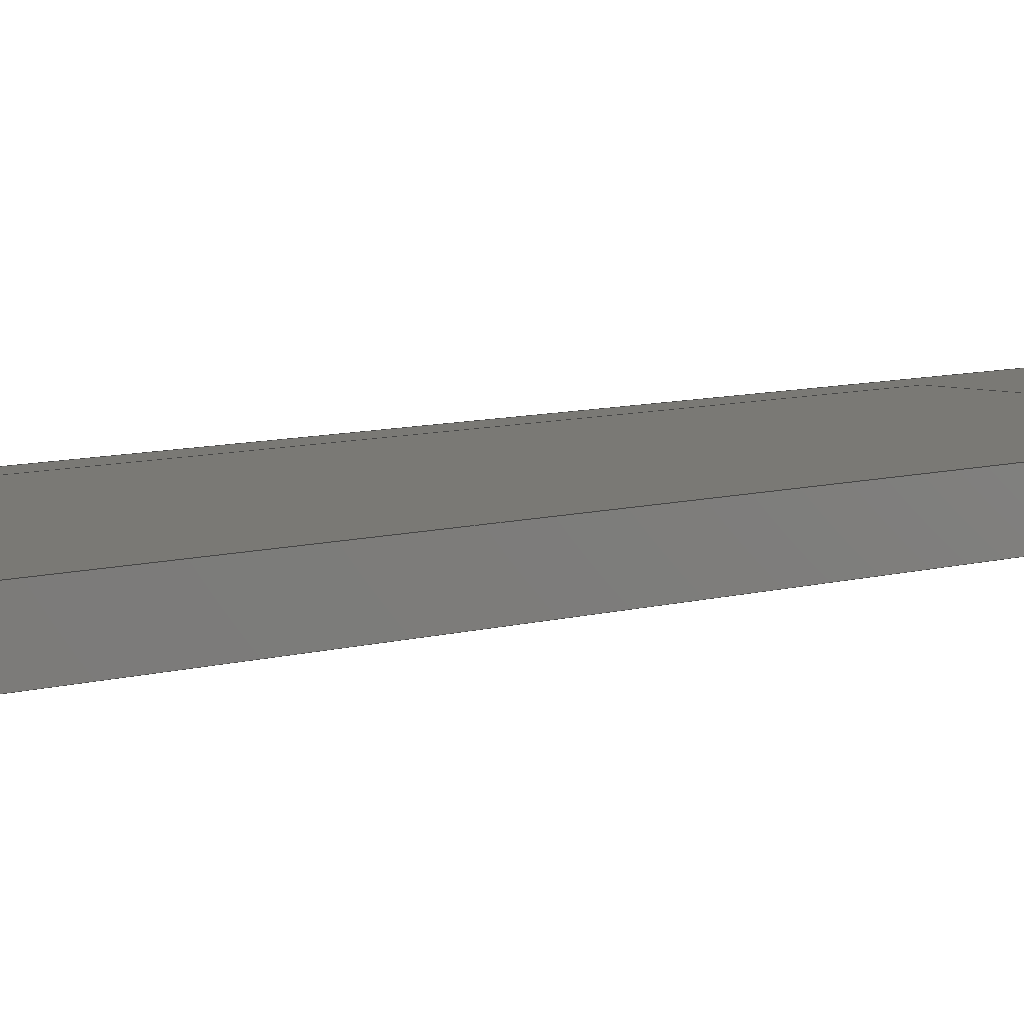
<metadata>
{"format":"step","ext":"step","renderer":"f3d","projection":"perspective","resolution":1024,"background":"white","views":[{"elev":6.3,"azim":-136.0,"up":"+Y"}]}
</metadata>
<code>
ISO-10303-21;
DATA;
#1=(NAMED_UNIT(*)PLANE_ANGLE_UNIT()SI_UNIT($,.RADIAN.));
#2=PLANE_ANGLE_MEASURE_WITH_UNIT(PLANE_ANGLE_MEASURE(0.01745),#1);
#3=(CONVERSION_BASED_UNIT('DEGREE',#2)NAMED_UNIT(#4)PLANE_ANGLE_UNIT());
#4=DIMENSIONAL_EXPONENTS(0,0,0,0,0,0,0);
#5=(NAMED_UNIT(*)SI_UNIT($,.STERADIAN.)SOLID_ANGLE_UNIT());
#6=(LENGTH_UNIT()NAMED_UNIT(*)SI_UNIT(.MILLI.,.METRE.));
#7=UNCERTAINTY_MEASURE_WITH_UNIT(LENGTH_MEASURE(1e-05),#6,'DISTANCE_ACCURACY_VALUE','Maximum Tolerance applied to model');
#8=(GEOMETRIC_REPRESENTATION_CONTEXT(3)GLOBAL_UNCERTAINTY_ASSIGNED_CONTEXT((#7))GLOBAL_UNIT_ASSIGNED_CONTEXT((#6,#3,#5))REPRESENTATION_CONTEXT('','Stray-0.5-Blank'));
#9=CARTESIAN_POINT('',(0,0,0));
#10=DIRECTION('',(0,0,1));
#11=DIRECTION('',(1,0,0));
#12=AXIS2_PLACEMENT_3D('',#9,#10,#11);
#13=CARTESIAN_POINT('',(276,-78.6,92.58));
#14=DIRECTION('',(0,1,-0));
#15=DIRECTION('',(0,0,1));
#16=AXIS2_PLACEMENT_3D('',#13,#14,#15);
#17=CYLINDRICAL_SURFACE('',#16,1.65);
#18=CARTESIAN_POINT('',(276,-77,94.23));
#19=VERTEX_POINT('',#18);
#20=CARTESIAN_POINT('',(276,-80,94.23));
#21=VERTEX_POINT('',#20);
#22=CARTESIAN_POINT('',(276,-77,94.23));
#23=DIRECTION('',(-0,-1,0));
#24=VECTOR('',#23,3);
#25=LINE('',#22,#24);
#26=EDGE_CURVE('',#19,#21,#25,.T.);
#27=ORIENTED_EDGE('',*,*,#26,.F.);
#28=CARTESIAN_POINT('',(276,-77,90.93));
#29=VERTEX_POINT('',#28);
#30=CARTESIAN_POINT('',(276,-77,92.58));
#31=DIRECTION('',(-0,1,-0));
#32=DIRECTION('',(0,0,-1));
#33=AXIS2_PLACEMENT_3D('',#30,#31,#32);
#34=CIRCLE('',#33,1.65);
#35=EDGE_CURVE('',#19,#29,#34,.T.);
#36=ORIENTED_EDGE('',*,*,#35,.T.);
#37=CARTESIAN_POINT('',(276,-77,92.58));
#38=DIRECTION('',(-0,1,-0));
#39=DIRECTION('',(0,0,-1));
#40=AXIS2_PLACEMENT_3D('',#37,#38,#39);
#41=CIRCLE('',#40,1.65);
#42=EDGE_CURVE('',#29,#19,#41,.T.);
#43=ORIENTED_EDGE('',*,*,#42,.T.);
#44=ORIENTED_EDGE('',*,*,#26,.T.);
#45=CARTESIAN_POINT('',(276,-80,90.93));
#46=VERTEX_POINT('',#45);
#47=CARTESIAN_POINT('',(276,-80,92.58));
#48=DIRECTION('',(-0,1,-0));
#49=DIRECTION('',(0,-0,-1));
#50=AXIS2_PLACEMENT_3D('',#47,#48,#49);
#51=CIRCLE('',#50,1.65);
#52=EDGE_CURVE('',#46,#21,#51,.T.);
#53=ORIENTED_EDGE('',*,*,#52,.F.);
#54=CARTESIAN_POINT('',(276,-80,92.58));
#55=DIRECTION('',(-0,1,-0));
#56=DIRECTION('',(0,-0,-1));
#57=AXIS2_PLACEMENT_3D('',#54,#55,#56);
#58=CIRCLE('',#57,1.65);
#59=EDGE_CURVE('',#21,#46,#58,.T.);
#60=ORIENTED_EDGE('',*,*,#59,.F.);
#61=EDGE_LOOP('',(#27,#36,#43,#44,#53,#60));
#62=FACE_BOUND('',#61,.T.);
#63=ADVANCED_FACE('',(#62),#17,.F.);
#64=CARTESIAN_POINT('',(276,-78.6,12.12));
#65=DIRECTION('',(0,1,-0));
#66=DIRECTION('',(0,0,1));
#67=AXIS2_PLACEMENT_3D('',#64,#65,#66);
#68=CYLINDRICAL_SURFACE('',#67,1.65);
#69=CARTESIAN_POINT('',(276,-77,13.77));
#70=VERTEX_POINT('',#69);
#71=CARTESIAN_POINT('',(276,-80,13.77));
#72=VERTEX_POINT('',#71);
#73=CARTESIAN_POINT('',(276,-77,13.77));
#74=DIRECTION('',(-0,-1,0));
#75=VECTOR('',#74,3);
#76=LINE('',#73,#75);
#77=EDGE_CURVE('',#70,#72,#76,.T.);
#78=ORIENTED_EDGE('',*,*,#77,.F.);
#79=CARTESIAN_POINT('',(276,-77,10.47));
#80=VERTEX_POINT('',#79);
#81=CARTESIAN_POINT('',(276,-77,12.12));
#82=DIRECTION('',(-0,1,-0));
#83=DIRECTION('',(0,0,-1));
#84=AXIS2_PLACEMENT_3D('',#81,#82,#83);
#85=CIRCLE('',#84,1.65);
#86=EDGE_CURVE('',#70,#80,#85,.T.);
#87=ORIENTED_EDGE('',*,*,#86,.T.);
#88=CARTESIAN_POINT('',(276,-77,12.12));
#89=DIRECTION('',(-0,1,-0));
#90=DIRECTION('',(0,0,-1));
#91=AXIS2_PLACEMENT_3D('',#88,#89,#90);
#92=CIRCLE('',#91,1.65);
#93=EDGE_CURVE('',#80,#70,#92,.T.);
#94=ORIENTED_EDGE('',*,*,#93,.T.);
#95=ORIENTED_EDGE('',*,*,#77,.T.);
#96=CARTESIAN_POINT('',(276,-80,10.47));
#97=VERTEX_POINT('',#96);
#98=CARTESIAN_POINT('',(276,-80,12.12));
#99=DIRECTION('',(-0,1,-0));
#100=DIRECTION('',(0,-0,-1));
#101=AXIS2_PLACEMENT_3D('',#98,#99,#100);
#102=CIRCLE('',#101,1.65);
#103=EDGE_CURVE('',#97,#72,#102,.T.);
#104=ORIENTED_EDGE('',*,*,#103,.F.);
#105=CARTESIAN_POINT('',(276,-80,12.12));
#106=DIRECTION('',(-0,1,-0));
#107=DIRECTION('',(0,-0,-1));
#108=AXIS2_PLACEMENT_3D('',#105,#106,#107);
#109=CIRCLE('',#108,1.65);
#110=EDGE_CURVE('',#72,#97,#109,.T.);
#111=ORIENTED_EDGE('',*,*,#110,.F.);
#112=EDGE_LOOP('',(#78,#87,#94,#95,#104,#111));
#113=FACE_BOUND('',#112,.T.);
#114=ADVANCED_FACE('',(#113),#68,.F.);
#115=CARTESIAN_POINT('',(339.5,-80,32.35));
#116=DIRECTION('',(0,-1,0));
#117=DIRECTION('',(1,0,-0));
#118=AXIS2_PLACEMENT_3D('',#115,#116,#117);
#119=PLANE('',#118);
#120=ORIENTED_EDGE('',*,*,#103,.T.);
#121=ORIENTED_EDGE('',*,*,#110,.T.);
#122=EDGE_LOOP('',(#120,#121));
#123=FACE_BOUND('',#122,.T.);
#124=ORIENTED_EDGE('',*,*,#52,.T.);
#125=ORIENTED_EDGE('',*,*,#59,.T.);
#126=EDGE_LOOP('',(#124,#125));
#127=FACE_BOUND('',#126,.T.);
#128=CARTESIAN_POINT('',(285.1,-80,8.12));
#129=VERTEX_POINT('',#128);
#130=CARTESIAN_POINT('',(266.9,-80,8.12));
#131=VERTEX_POINT('',#130);
#132=CARTESIAN_POINT('',(285.1,-80,8.12));
#133=DIRECTION('',(-1,0,0));
#134=VECTOR('',#133,18.2);
#135=LINE('',#132,#134);
#136=EDGE_CURVE('',#129,#131,#135,.T.);
#137=ORIENTED_EDGE('',*,*,#136,.F.);
#138=CARTESIAN_POINT('',(287.1,-80,10.12));
#139=VERTEX_POINT('',#138);
#140=CARTESIAN_POINT('',(285.1,-80,10.12));
#141=DIRECTION('',(0,-1,0));
#142=DIRECTION('',(0,-0,-1));
#143=AXIS2_PLACEMENT_3D('',#140,#141,#142);
#144=CIRCLE('',#143,2);
#145=EDGE_CURVE('',#129,#139,#144,.T.);
#146=ORIENTED_EDGE('',*,*,#145,.T.);
#147=CARTESIAN_POINT('',(287.1,-80,94.58));
#148=VERTEX_POINT('',#147);
#149=CARTESIAN_POINT('',(287.1,-80,94.58));
#150=DIRECTION('',(-0,-0,-1));
#151=VECTOR('',#150,84.46);
#152=LINE('',#149,#151);
#153=EDGE_CURVE('',#148,#139,#152,.T.);
#154=ORIENTED_EDGE('',*,*,#153,.F.);
#155=CARTESIAN_POINT('',(285.1,-80,96.58));
#156=VERTEX_POINT('',#155);
#157=CARTESIAN_POINT('',(285.1,-80,94.58));
#158=DIRECTION('',(0,-1,0));
#159=DIRECTION('',(0,-0,-1));
#160=AXIS2_PLACEMENT_3D('',#157,#158,#159);
#161=CIRCLE('',#160,2);
#162=EDGE_CURVE('',#148,#156,#161,.T.);
#163=ORIENTED_EDGE('',*,*,#162,.T.);
#164=CARTESIAN_POINT('',(266.9,-80,96.58));
#165=VERTEX_POINT('',#164);
#166=CARTESIAN_POINT('',(285.1,-80,96.58));
#167=DIRECTION('',(-1,0,0));
#168=VECTOR('',#167,18.2);
#169=LINE('',#166,#168);
#170=EDGE_CURVE('',#156,#165,#169,.T.);
#171=ORIENTED_EDGE('',*,*,#170,.T.);
#172=CARTESIAN_POINT('',(264.9,-80,94.58));
#173=VERTEX_POINT('',#172);
#174=CARTESIAN_POINT('',(266.9,-80,94.58));
#175=DIRECTION('',(0,-1,0));
#176=DIRECTION('',(0,-0,-1));
#177=AXIS2_PLACEMENT_3D('',#174,#175,#176);
#178=CIRCLE('',#177,2);
#179=EDGE_CURVE('',#165,#173,#178,.T.);
#180=ORIENTED_EDGE('',*,*,#179,.T.);
#181=CARTESIAN_POINT('',(264.9,-80,10.12));
#182=VERTEX_POINT('',#181);
#183=CARTESIAN_POINT('',(264.9,-80,10.12));
#184=DIRECTION('',(0,0,1));
#185=VECTOR('',#184,84.46);
#186=LINE('',#183,#185);
#187=EDGE_CURVE('',#182,#173,#186,.T.);
#188=ORIENTED_EDGE('',*,*,#187,.F.);
#189=CARTESIAN_POINT('',(266.9,-80,10.12));
#190=DIRECTION('',(0,-1,0));
#191=DIRECTION('',(0,-0,-1));
#192=AXIS2_PLACEMENT_3D('',#189,#190,#191);
#193=CIRCLE('',#192,2);
#194=EDGE_CURVE('',#182,#131,#193,.T.);
#195=ORIENTED_EDGE('',*,*,#194,.T.);
#196=EDGE_LOOP('',(#137,#146,#154,#163,#171,#180,#188,#195));
#197=FACE_BOUND('',#196,.T.);
#198=ADVANCED_FACE('',(#123,#127,#197),#119,.T.);
#199=CARTESIAN_POINT('',(266.9,24.4,10.12));
#200=DIRECTION('',(0,-1,0));
#201=DIRECTION('',(0,-0,-1));
#202=AXIS2_PLACEMENT_3D('',#199,#200,#201);
#203=CYLINDRICAL_SURFACE('',#202,2);
#204=CARTESIAN_POINT('',(266.9,-77,8.12));
#205=VERTEX_POINT('',#204);
#206=CARTESIAN_POINT('',(264.9,-77,10.12));
#207=VERTEX_POINT('',#206);
#208=CARTESIAN_POINT('',(266.9,-77,10.12));
#209=DIRECTION('',(-0,1,-0));
#210=DIRECTION('',(0,0,-1));
#211=AXIS2_PLACEMENT_3D('',#208,#209,#210);
#212=CIRCLE('',#211,2);
#213=EDGE_CURVE('',#205,#207,#212,.T.);
#214=ORIENTED_EDGE('',*,*,#213,.F.);
#215=CARTESIAN_POINT('',(266.9,-80,8.12));
#216=DIRECTION('',(-0,1,-0));
#217=VECTOR('',#216,3);
#218=LINE('',#215,#217);
#219=EDGE_CURVE('',#131,#205,#218,.T.);
#220=ORIENTED_EDGE('',*,*,#219,.F.);
#221=ORIENTED_EDGE('',*,*,#194,.F.);
#222=CARTESIAN_POINT('',(264.9,-77,10.12));
#223=DIRECTION('',(0,-1,0));
#224=VECTOR('',#223,3);
#225=LINE('',#222,#224);
#226=EDGE_CURVE('',#207,#182,#225,.T.);
#227=ORIENTED_EDGE('',*,*,#226,.F.);
#228=EDGE_LOOP('',(#214,#220,#221,#227));
#229=FACE_BOUND('',#228,.T.);
#230=ADVANCED_FACE('',(#229),#203,.T.);
#231=CARTESIAN_POINT('',(285.1,24.4,10.12));
#232=DIRECTION('',(0,-1,0));
#233=DIRECTION('',(0,-0,-1));
#234=AXIS2_PLACEMENT_3D('',#231,#232,#233);
#235=CYLINDRICAL_SURFACE('',#234,2);
#236=CARTESIAN_POINT('',(287.1,-77,10.12));
#237=VERTEX_POINT('',#236);
#238=CARTESIAN_POINT('',(285.1,-77,8.12));
#239=VERTEX_POINT('',#238);
#240=CARTESIAN_POINT('',(285.1,-77,10.12));
#241=DIRECTION('',(-0,1,-0));
#242=DIRECTION('',(0,0,-1));
#243=AXIS2_PLACEMENT_3D('',#240,#241,#242);
#244=CIRCLE('',#243,2);
#245=EDGE_CURVE('',#237,#239,#244,.T.);
#246=ORIENTED_EDGE('',*,*,#245,.F.);
#247=CARTESIAN_POINT('',(287.1,-80,10.12));
#248=DIRECTION('',(-0,1,-0));
#249=VECTOR('',#248,3);
#250=LINE('',#247,#249);
#251=EDGE_CURVE('',#139,#237,#250,.T.);
#252=ORIENTED_EDGE('',*,*,#251,.F.);
#253=ORIENTED_EDGE('',*,*,#145,.F.);
#254=CARTESIAN_POINT('',(285.1,-77,8.12));
#255=DIRECTION('',(0,-1,0));
#256=VECTOR('',#255,3);
#257=LINE('',#254,#256);
#258=EDGE_CURVE('',#239,#129,#257,.T.);
#259=ORIENTED_EDGE('',*,*,#258,.F.);
#260=EDGE_LOOP('',(#246,#252,#253,#259));
#261=FACE_BOUND('',#260,.T.);
#262=ADVANCED_FACE('',(#261),#235,.T.);
#263=CARTESIAN_POINT('',(276,24.4,8.12));
#264=DIRECTION('',(-0,-0,-1));
#265=DIRECTION('',(0,-1,0));
#266=AXIS2_PLACEMENT_3D('',#263,#264,#265);
#267=PLANE('',#266);
#268=CARTESIAN_POINT('',(285.1,-77,8.12));
#269=DIRECTION('',(-1,0,0));
#270=VECTOR('',#269,18.2);
#271=LINE('',#268,#270);
#272=EDGE_CURVE('',#239,#205,#271,.T.);
#273=ORIENTED_EDGE('',*,*,#272,.F.);
#274=ORIENTED_EDGE('',*,*,#258,.T.);
#275=ORIENTED_EDGE('',*,*,#136,.T.);
#276=ORIENTED_EDGE('',*,*,#219,.T.);
#277=EDGE_LOOP('',(#273,#274,#275,#276));
#278=FACE_BOUND('',#277,.T.);
#279=ADVANCED_FACE('',(#278),#267,.T.);
#280=CARTESIAN_POINT('',(264.9,-77,13.47));
#281=DIRECTION('',(0,-1,0));
#282=DIRECTION('',(1,0,-0));
#283=AXIS2_PLACEMENT_3D('',#280,#281,#282);
#284=PLANE('',#283);
#285=CARTESIAN_POINT('',(285.1,-77,83.35));
#286=VERTEX_POINT('',#285);
#287=CARTESIAN_POINT('',(285.1,-77,21.35));
#288=VERTEX_POINT('',#287);
#289=CARTESIAN_POINT('',(285.1,-77,83.35));
#290=DIRECTION('',(-0,0,-1));
#291=VECTOR('',#290,62);
#292=LINE('',#289,#291);
#293=EDGE_CURVE('',#286,#288,#292,.T.);
#294=ORIENTED_EDGE('',*,*,#293,.T.);
#295=CARTESIAN_POINT('',(264.9,-77,21.35));
#296=VERTEX_POINT('',#295);
#297=CARTESIAN_POINT('',(264.9,-77,21.35));
#298=DIRECTION('',(1,0,-0));
#299=VECTOR('',#298,20.2);
#300=LINE('',#297,#299);
#301=EDGE_CURVE('',#296,#288,#300,.T.);
#302=ORIENTED_EDGE('',*,*,#301,.F.);
#303=CARTESIAN_POINT('',(264.9,-77,83.35));
#304=VERTEX_POINT('',#303);
#305=CARTESIAN_POINT('',(264.9,-77,83.35));
#306=DIRECTION('',(-0,0,-1));
#307=VECTOR('',#306,62);
#308=LINE('',#305,#307);
#309=EDGE_CURVE('',#304,#296,#308,.T.);
#310=ORIENTED_EDGE('',*,*,#309,.F.);
#311=CARTESIAN_POINT('',(264.9,-77,83.35));
#312=DIRECTION('',(1,0,-0));
#313=VECTOR('',#312,20.2);
#314=LINE('',#311,#313);
#315=EDGE_CURVE('',#304,#286,#314,.T.);
#316=ORIENTED_EDGE('',*,*,#315,.T.);
#317=EDGE_LOOP('',(#294,#302,#310,#316));
#318=FACE_BOUND('',#317,.T.);
#319=ADVANCED_FACE('',(#318),#284,.F.);
#320=CARTESIAN_POINT('',(285.1,24.4,94.58));
#321=DIRECTION('',(-0,1,-0));
#322=DIRECTION('',(0,0,1));
#323=AXIS2_PLACEMENT_3D('',#320,#321,#322);
#324=CYLINDRICAL_SURFACE('',#323,2);
#325=CARTESIAN_POINT('',(285.1,-77,96.58));
#326=VERTEX_POINT('',#325);
#327=CARTESIAN_POINT('',(287.1,-77,94.58));
#328=VERTEX_POINT('',#327);
#329=CARTESIAN_POINT('',(285.1,-77,94.58));
#330=DIRECTION('',(-0,1,-0));
#331=DIRECTION('',(0,0,-1));
#332=AXIS2_PLACEMENT_3D('',#329,#330,#331);
#333=CIRCLE('',#332,2);
#334=EDGE_CURVE('',#326,#328,#333,.T.);
#335=ORIENTED_EDGE('',*,*,#334,.F.);
#336=CARTESIAN_POINT('',(285.1,-80,96.58));
#337=DIRECTION('',(-0,1,-0));
#338=VECTOR('',#337,3);
#339=LINE('',#336,#338);
#340=EDGE_CURVE('',#156,#326,#339,.T.);
#341=ORIENTED_EDGE('',*,*,#340,.F.);
#342=ORIENTED_EDGE('',*,*,#162,.F.);
#343=CARTESIAN_POINT('',(287.1,-77,94.58));
#344=DIRECTION('',(0,-1,0));
#345=VECTOR('',#344,3);
#346=LINE('',#343,#345);
#347=EDGE_CURVE('',#328,#148,#346,.T.);
#348=ORIENTED_EDGE('',*,*,#347,.F.);
#349=EDGE_LOOP('',(#335,#341,#342,#348));
#350=FACE_BOUND('',#349,.T.);
#351=ADVANCED_FACE('',(#350),#324,.T.);
#352=CARTESIAN_POINT('',(266.9,-78.6,94.58));
#353=DIRECTION('',(-0,1,-0));
#354=DIRECTION('',(0,0,1));
#355=AXIS2_PLACEMENT_3D('',#352,#353,#354);
#356=CYLINDRICAL_SURFACE('',#355,2);
#357=CARTESIAN_POINT('',(264.9,-77,94.58));
#358=VERTEX_POINT('',#357);
#359=CARTESIAN_POINT('',(266.9,-77,96.58));
#360=VERTEX_POINT('',#359);
#361=CARTESIAN_POINT('',(266.9,-77,94.58));
#362=DIRECTION('',(-0,1,-0));
#363=DIRECTION('',(0,0,-1));
#364=AXIS2_PLACEMENT_3D('',#361,#362,#363);
#365=CIRCLE('',#364,2);
#366=EDGE_CURVE('',#358,#360,#365,.T.);
#367=ORIENTED_EDGE('',*,*,#366,.F.);
#368=CARTESIAN_POINT('',(264.9,-80,94.58));
#369=DIRECTION('',(-0,1,-0));
#370=VECTOR('',#369,3);
#371=LINE('',#368,#370);
#372=EDGE_CURVE('',#173,#358,#371,.T.);
#373=ORIENTED_EDGE('',*,*,#372,.F.);
#374=ORIENTED_EDGE('',*,*,#179,.F.);
#375=CARTESIAN_POINT('',(266.9,-77,96.58));
#376=DIRECTION('',(0,-1,0));
#377=VECTOR('',#376,3);
#378=LINE('',#375,#377);
#379=EDGE_CURVE('',#360,#165,#378,.T.);
#380=ORIENTED_EDGE('',*,*,#379,.F.);
#381=EDGE_LOOP('',(#367,#373,#374,#380));
#382=FACE_BOUND('',#381,.T.);
#383=ADVANCED_FACE('',(#382),#356,.T.);
#384=CARTESIAN_POINT('',(276,24.4,96.58));
#385=DIRECTION('',(0,0,1));
#386=DIRECTION('',(-0,1,-0));
#387=AXIS2_PLACEMENT_3D('',#384,#385,#386);
#388=PLANE('',#387);
#389=CARTESIAN_POINT('',(266.9,-77,96.58));
#390=DIRECTION('',(1,0,-0));
#391=VECTOR('',#390,18.2);
#392=LINE('',#389,#391);
#393=EDGE_CURVE('',#360,#326,#392,.T.);
#394=ORIENTED_EDGE('',*,*,#393,.F.);
#395=ORIENTED_EDGE('',*,*,#379,.T.);
#396=ORIENTED_EDGE('',*,*,#170,.F.);
#397=ORIENTED_EDGE('',*,*,#340,.T.);
#398=EDGE_LOOP('',(#394,#395,#396,#397));
#399=FACE_BOUND('',#398,.T.);
#400=ADVANCED_FACE('',(#399),#388,.T.);
#401=CARTESIAN_POINT('',(287.1,-78.6,101.1));
#402=DIRECTION('',(1,0,-0));
#403=DIRECTION('',(-0,0,-1));
#404=AXIS2_PLACEMENT_3D('',#401,#402,#403);
#405=PLANE('',#404);
#406=CARTESIAN_POINT('',(287.1,-77,94.58));
#407=DIRECTION('',(-0,0,-1));
#408=VECTOR('',#407,84.46);
#409=LINE('',#406,#408);
#410=EDGE_CURVE('',#328,#237,#409,.T.);
#411=ORIENTED_EDGE('',*,*,#410,.F.);
#412=ORIENTED_EDGE('',*,*,#347,.T.);
#413=ORIENTED_EDGE('',*,*,#153,.T.);
#414=ORIENTED_EDGE('',*,*,#251,.T.);
#415=EDGE_LOOP('',(#411,#412,#413,#414));
#416=FACE_BOUND('',#415,.T.);
#417=ADVANCED_FACE('',(#416),#405,.T.);
#418=CARTESIAN_POINT('',(264.9,-78.6,96.35));
#419=DIRECTION('',(-1,0,0));
#420=DIRECTION('',(0,0,1));
#421=AXIS2_PLACEMENT_3D('',#418,#419,#420);
#422=PLANE('',#421);
#423=CARTESIAN_POINT('',(264.9,-77,83.35));
#424=DIRECTION('',(0,0,1));
#425=VECTOR('',#424,11.23);
#426=LINE('',#423,#425);
#427=EDGE_CURVE('',#304,#358,#426,.T.);
#428=ORIENTED_EDGE('',*,*,#427,.F.);
#429=ORIENTED_EDGE('',*,*,#309,.T.);
#430=CARTESIAN_POINT('',(264.9,-77,21.35));
#431=DIRECTION('',(-0,0,-1));
#432=VECTOR('',#431,11.23);
#433=LINE('',#430,#432);
#434=EDGE_CURVE('',#296,#207,#433,.T.);
#435=ORIENTED_EDGE('',*,*,#434,.T.);
#436=ORIENTED_EDGE('',*,*,#226,.T.);
#437=ORIENTED_EDGE('',*,*,#187,.T.);
#438=ORIENTED_EDGE('',*,*,#372,.T.);
#439=EDGE_LOOP('',(#428,#429,#435,#436,#437,#438));
#440=FACE_BOUND('',#439,.T.);
#441=ADVANCED_FACE('',(#440),#422,.T.);
#442=CARTESIAN_POINT('',(264.9,-77,13.47));
#443=DIRECTION('',(0,-1,0));
#444=DIRECTION('',(1,0,-0));
#445=AXIS2_PLACEMENT_3D('',#442,#443,#444);
#446=PLANE('',#445);
#447=ORIENTED_EDGE('',*,*,#86,.F.);
#448=ORIENTED_EDGE('',*,*,#93,.F.);
#449=EDGE_LOOP('',(#447,#448));
#450=FACE_BOUND('',#449,.T.);
#451=ORIENTED_EDGE('',*,*,#301,.T.);
#452=ORIENTED_EDGE('',*,*,#293,.F.);
#453=ORIENTED_EDGE('',*,*,#315,.F.);
#454=ORIENTED_EDGE('',*,*,#427,.T.);
#455=ORIENTED_EDGE('',*,*,#366,.T.);
#456=ORIENTED_EDGE('',*,*,#393,.T.);
#457=ORIENTED_EDGE('',*,*,#334,.T.);
#458=ORIENTED_EDGE('',*,*,#410,.T.);
#459=ORIENTED_EDGE('',*,*,#245,.T.);
#460=ORIENTED_EDGE('',*,*,#272,.T.);
#461=ORIENTED_EDGE('',*,*,#213,.T.);
#462=ORIENTED_EDGE('',*,*,#434,.F.);
#463=EDGE_LOOP('',(#451,#452,#453,#454,#455,#456,#457,#458,#459,#460,#461,#462));
#464=FACE_BOUND('',#463,.T.);
#465=ORIENTED_EDGE('',*,*,#35,.F.);
#466=ORIENTED_EDGE('',*,*,#42,.F.);
#467=EDGE_LOOP('',(#465,#466));
#468=FACE_BOUND('',#467,.T.);
#469=ADVANCED_FACE('',(#450,#464,#468),#446,.F.);
#470=CLOSED_SHELL('',(#63,#114,#198,#230,#262,#279,#319,#351,#383,#400,#417,#441,#469));
#471=MANIFOLD_SOLID_BREP('Stray-0.5-Blank',#470);
#472=COLOUR_RGB('',0.4941,0.4941,0.5255);
#473=FILL_AREA_STYLE_COLOUR('',#472);
#474=FILL_AREA_STYLE('',(#473));
#475=SURFACE_STYLE_FILL_AREA(#474);
#476=SURFACE_SIDE_STYLE('',(#475));
#477=SURFACE_STYLE_USAGE(.BOTH.,#476);
#478=PRESENTATION_STYLE_ASSIGNMENT((#477));
#479=STYLED_ITEM('',(#478),#471);
#480=SHAPE_REPRESENTATION('Stray-0.5-Blank',(#12),#8);
#481=ADVANCED_BREP_SHAPE_REPRESENTATION('Stray-0.5-Blank',(#471),#8);
#482=SHAPE_REPRESENTATION_RELATIONSHIP('','',#480,#481);
#483=CARTESIAN_POINT('',(0,0,0));
#484=DIRECTION('',(0,0,1));
#485=DIRECTION('',(1,0,0));
#486=AXIS2_PLACEMENT_3D('',#483,#484,#485);
#487=MAPPED_ITEM('',#488,#486);
#488=REPRESENTATION_MAP(#486,#480);
#489=APPLICATION_CONTEXT('Managed model based 3d engineering');
#490=APPLICATION_PROTOCOL_DEFINITION('international standard','ap242_managed_model_based_3d_engineering',2014,#489);
#491=PRODUCT_CONTEXT('',#489,'mechanical');
#492=PRODUCT_DEFINITION_CONTEXT('part definition',#489,'design');
#493=PRODUCT('Stray-0.5-Blank','Stray-0.5-Blank','',(#491));
#494=PRODUCT_RELATED_PRODUCT_CATEGORY('part','',(#493));
#495=PRODUCT_DEFINITION_FORMATION_WITH_SPECIFIED_SOURCE('','',#493,.NOT_KNOWN.);
#496=PRODUCT_DEFINITION('design','',#495,#492);
#497=PRODUCT_DEFINITION_SHAPE('','',#496);
#498=SHAPE_DEFINITION_REPRESENTATION(#497,#480);
#499=DRAUGHTING_MODEL('',(#487),#8);
#500=DESCRIPTIVE_REPRESENTATION_ITEM('KEY','C:\\Users\\cb\\AppData\\Local\\Packages\\Shapr3D.Shapr3D_dvv5p1vgwv6mp\\TempState\\9e+07fdad0-3.5e+06-447b-9827-e958168cc77e.tmp');
#501=PROPERTY_DEFINITION('KEY','',#496);
#502=REPRESENTATION('',(#500),#8);
#503=PROPERTY_DEFINITION_REPRESENTATION(#501,#502);
#504=GENERAL_PROPERTY('','KEY','');
#505=GENERAL_PROPERTY_ASSOCIATION('','',#504,#501);
#506=MECHANICAL_DESIGN_GEOMETRIC_PRESENTATION_REPRESENTATION('',(#479),#8);
ENDSEC;
END-ISO-10303-21;

</code>
